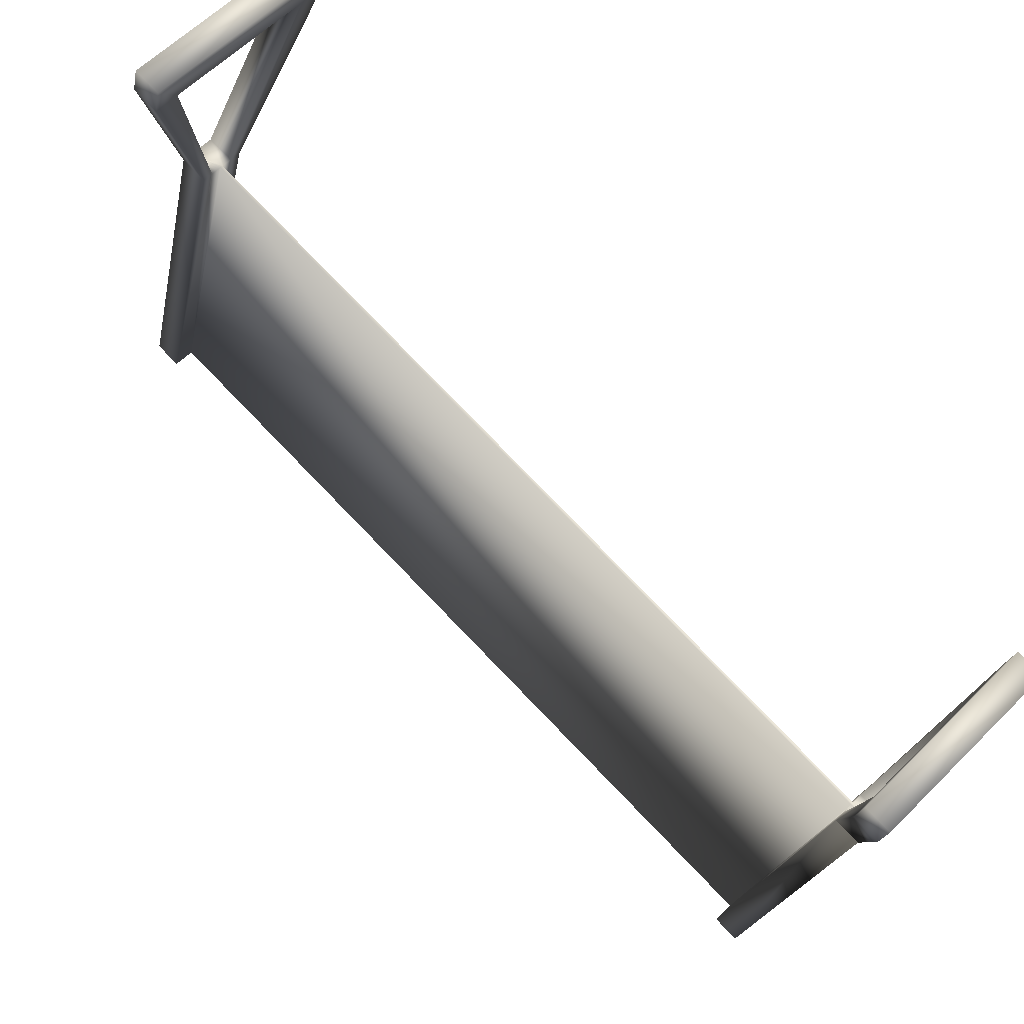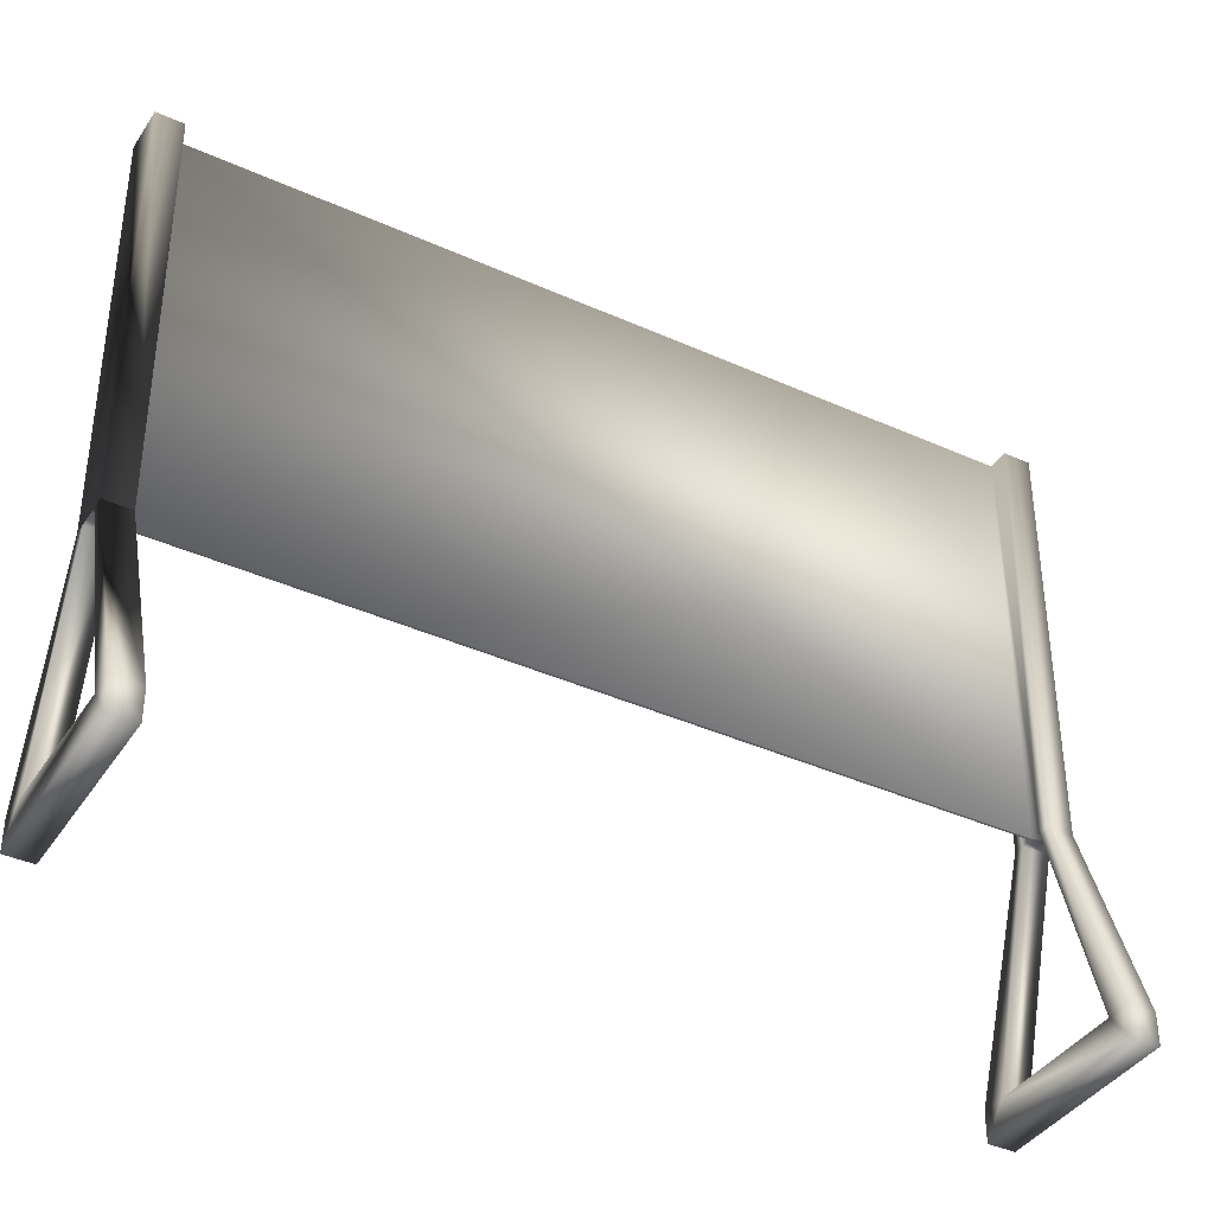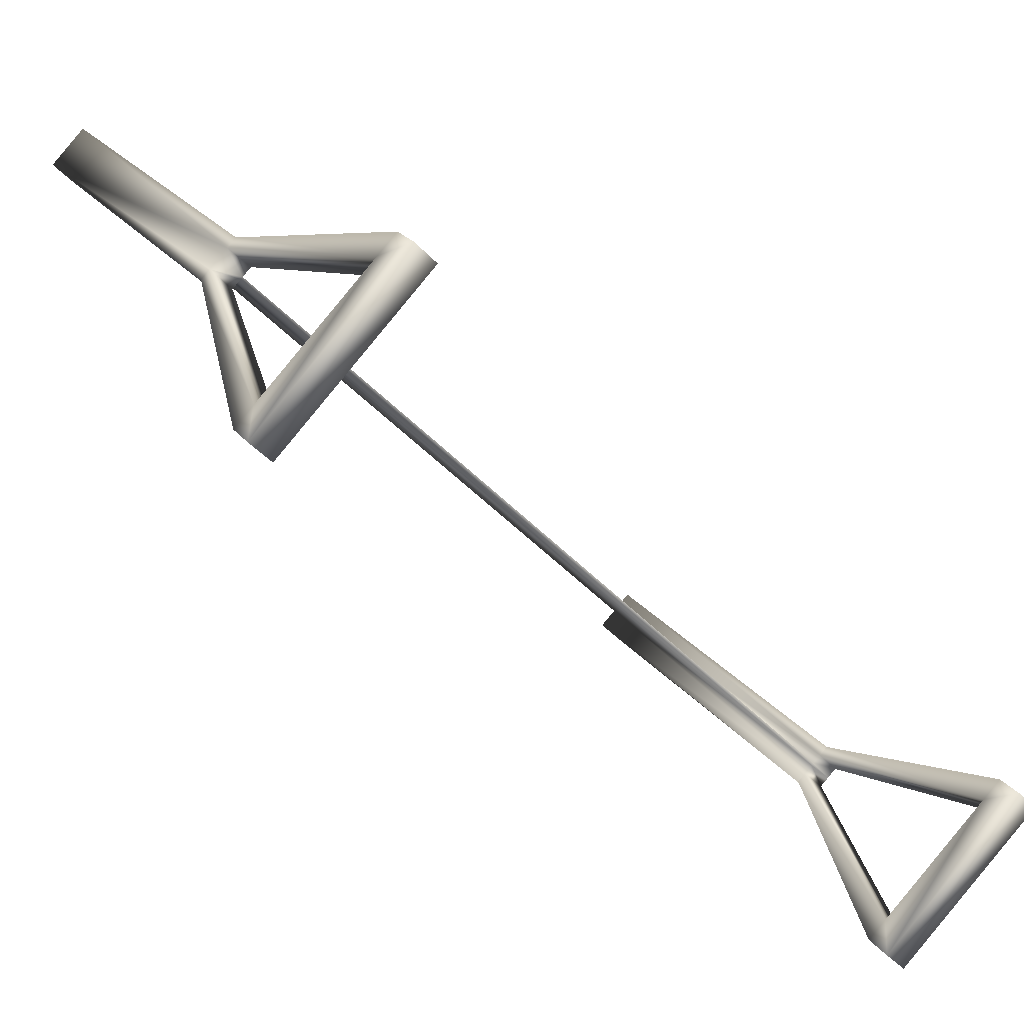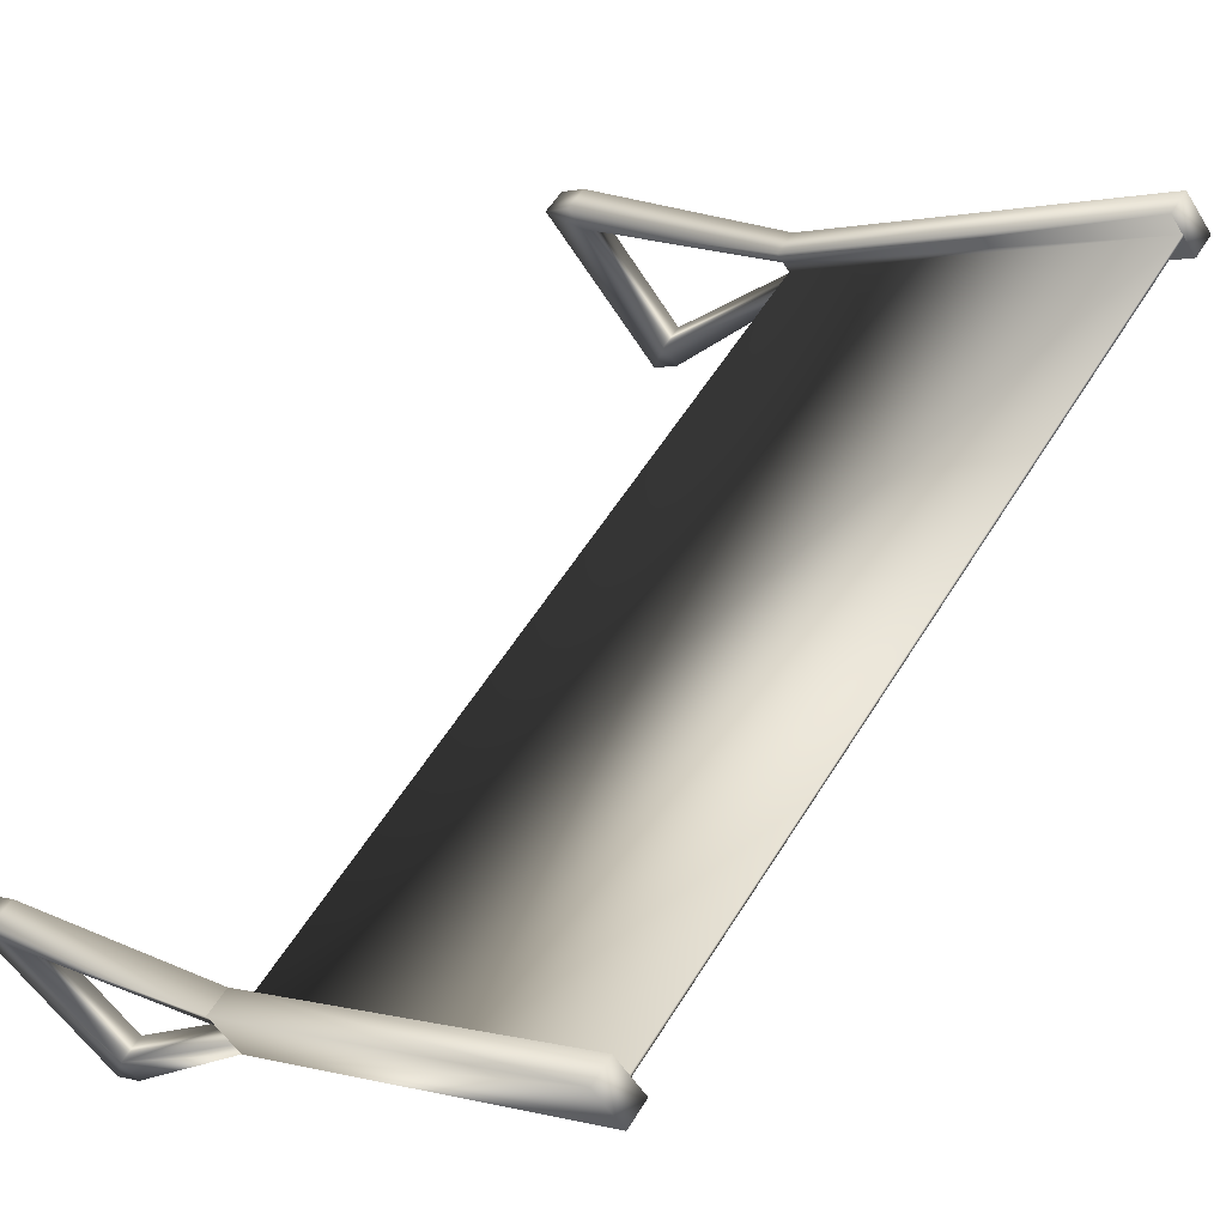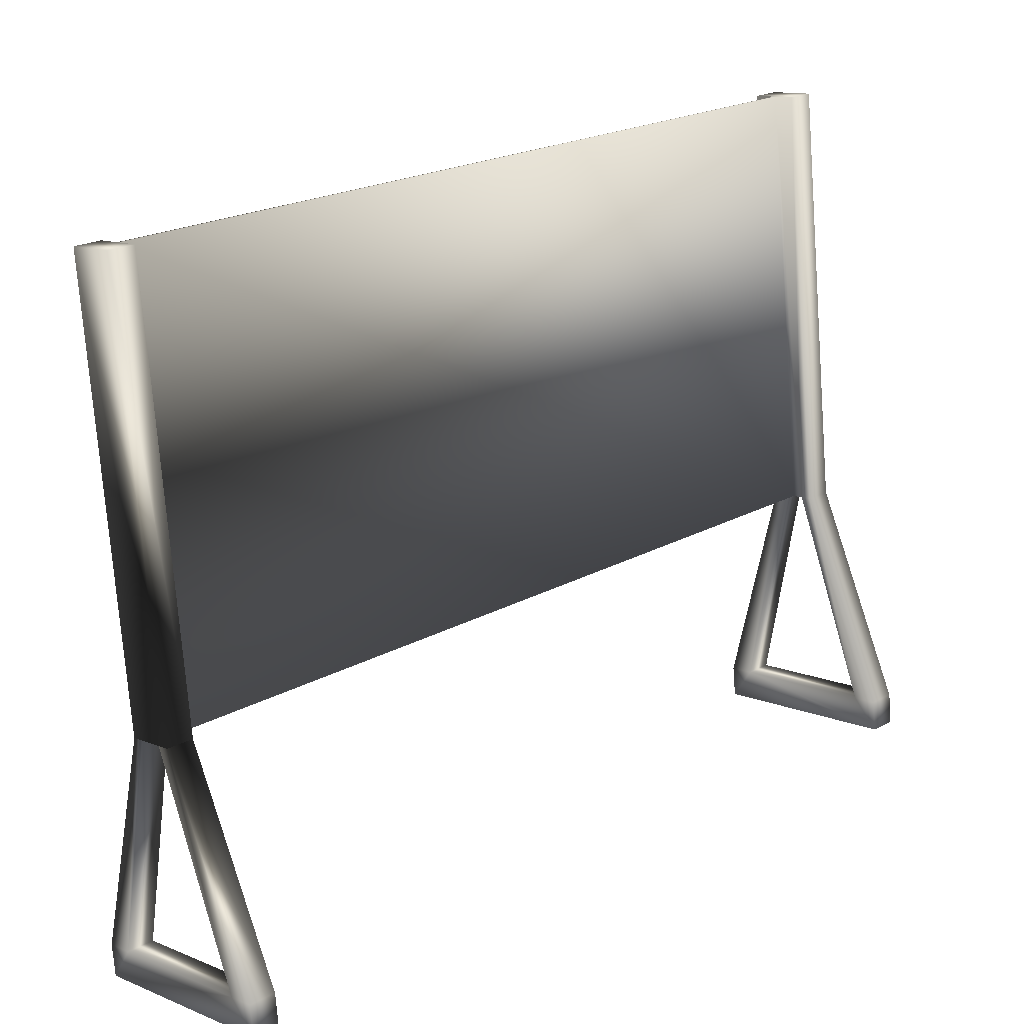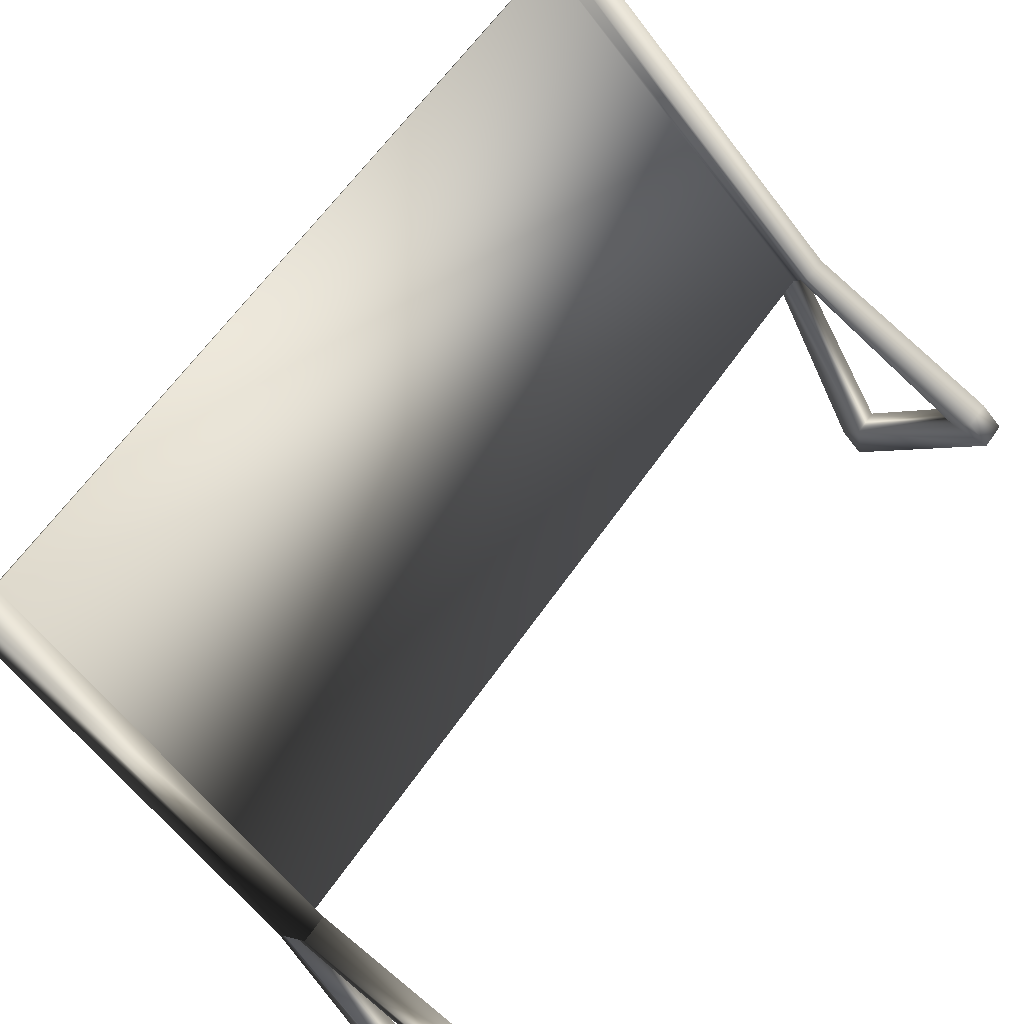
<metadata>
{"format":"obj","ext":"obj","renderer":"f3d","projection":"perspective","resolution":1024,"background":"white","views":[{"elev":-21.0,"azim":-10.3,"up":"+Z"},{"elev":-39.0,"azim":-164.5,"up":"+Y"},{"elev":21.9,"azim":-25.9,"up":"+Z"},{"elev":1.0,"azim":137.3,"up":"+Z"},{"elev":-73.8,"azim":-175.7,"up":"+Z"},{"elev":-60.1,"azim":-143.1,"up":"+Z"}]}
</metadata>
<code>
v -3.085 -0.8383 2.785
v -3.085 3.138 2.785
v 2.785 -0.8383 -3.085
v 2.785 3.138 -3.085
v -2.785 -0.8383 3.085
v -2.785 3.138 3.085
v 3.085 -0.8383 -2.785
v 3.085 3.138 -2.785
v -2.601 3.138 2.902
v 2.902 -0.8383 -2.601
v 2.902 3.138 -2.601
v -2.601 -0.8383 2.902
v 2.601 3.138 -2.902
v -2.902 -0.8383 2.601
v -2.902 3.138 2.601
v 2.601 -0.8383 -2.902
v 3.085 -0.8383 -2.785
v 2.785 -0.8383 -3.085
v 2.902 -0.8383 -2.601
v 2.601 -0.8383 -2.902
v -3.397 -3.138 2.106
v -3.58 -3.138 2.29
v -2.29 -3.138 3.58
v -2.106 -3.138 3.397
v 3.58 -3.138 -2.29
v 2.29 -3.138 -3.58
v 3.397 -3.138 -2.106
v 2.106 -3.138 -3.397
v 2.76 3.138 -2.743
v -2.743 3.138 2.76
v -2.743 -0.8383 2.76
v 2.76 -0.8383 -2.743
v -2.76 3.138 2.743
v 2.743 3.138 -2.76
v 2.743 -0.8383 -2.76
v -2.76 -0.8383 2.743
v -2.29 -2.851 3.58
v 3.397 -2.851 -2.106
v 3.58 -2.851 -2.29
v -2.106 -2.851 3.397
v -3.58 -2.851 2.29
v -3.397 -2.851 2.106
v 2.29 -2.851 -3.58
v 2.106 -2.851 -3.397
v 3.419 -2.851 -2.451
v 2.451 -2.851 -3.419
v 2.935 -0.8383 -2.935
v 2.86 -0.8383 -3.01
v 3.01 -0.8383 -2.86
v 2.268 -2.851 -3.236
v 3.236 -2.851 -2.268
v 2.672 -0.8383 -2.831
v 2.831 -0.8383 -2.672
v -3.419 -2.851 2.451
v -2.451 -2.851 3.419
v -2.86 -0.8383 3.01
v -3.01 -0.8383 2.86
v -2.831 -0.8383 2.672
v -2.672 -0.8383 2.831
v -3.236 -2.851 2.268
v -2.268 -2.851 3.236
f 8 7 3
f 2 56 6
f 9 15 2
f 16 13 4
f 10 7 8
f 29 32 53
f 14 1 2
f 52 35 34
f 12 9 6
f 8 4 13
f 7 10 19
f 16 3 18
f 10 16 20
f 7 49 48
f 22 21 24
f 21 60 61
f 28 26 25
f 32 29 30
f 59 31 30
f 36 33 34
f 30 29 34
f 33 36 58
f 38 27 25
f 38 39 17
f 36 35 32
f 5 37 40
f 37 23 24
f 42 21 22
f 42 41 1
f 43 26 28
f 18 43 44
f 51 28 27
f 17 39 45
f 46 43 18
f 50 52 20
f 19 53 51
f 46 48 52
f 45 51 53
f 47 49 32
f 46 25 26
f 50 51 45
f 61 59 12
f 60 42 14
f 1 41 54
f 55 37 5
f 55 56 59
f 58 57 54
f 55 22 23
f 57 36 31
f 55 61 60
f 4 8 3
f 5 6 56
f 2 1 57
f 57 56 2
f 6 9 2
f 3 16 4
f 11 10 8
f 53 10 11
f 11 29 53
f 15 14 2
f 34 13 52
f 16 52 13
f 5 12 6
f 11 8 13
f 17 7 19
f 20 16 18
f 19 10 20
f 18 3 7
f 7 17 49
f 49 47 48
f 48 18 7
f 23 22 24
f 61 40 24
f 24 21 61
f 42 60 21
f 27 28 25
f 31 32 30
f 30 9 59
f 12 59 9
f 35 36 34
f 33 30 34
f 58 14 15
f 15 33 58
f 39 38 25
f 19 38 17
f 31 36 32
f 12 5 40
f 40 37 24
f 41 42 22
f 14 42 1
f 44 43 28
f 20 18 44
f 27 38 51
f 51 50 28
f 44 28 50
f 49 17 45
f 48 46 18
f 44 50 20
f 38 19 51
f 50 46 52
f 49 45 53
f 35 52 48
f 48 47 35
f 49 53 32
f 32 35 47
f 26 43 46
f 46 45 25
f 39 25 45
f 46 50 45
f 40 61 12
f 58 60 14
f 57 1 54
f 56 55 5
f 61 55 59
f 60 58 54
f 23 37 55
f 55 54 22
f 41 22 54
f 31 59 56
f 56 57 31
f 58 36 57
f 54 55 60

</code>
